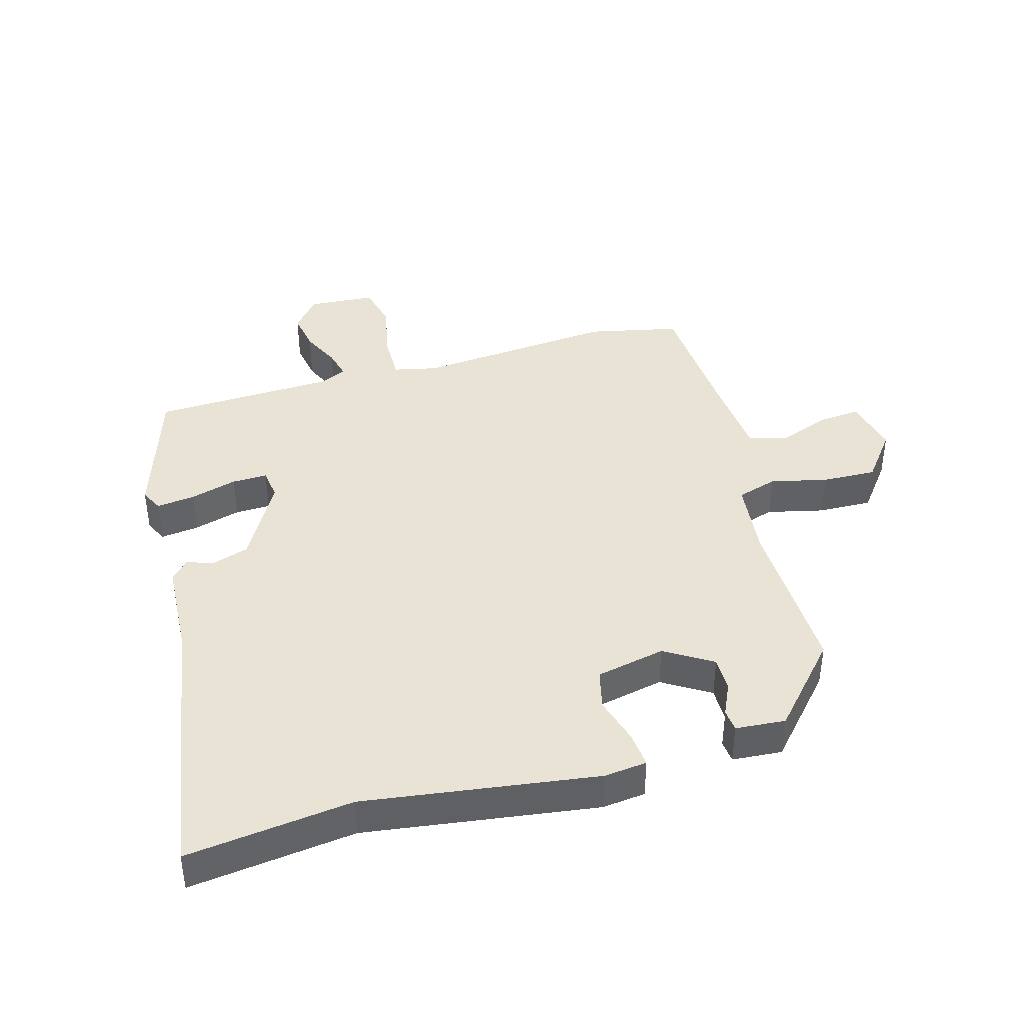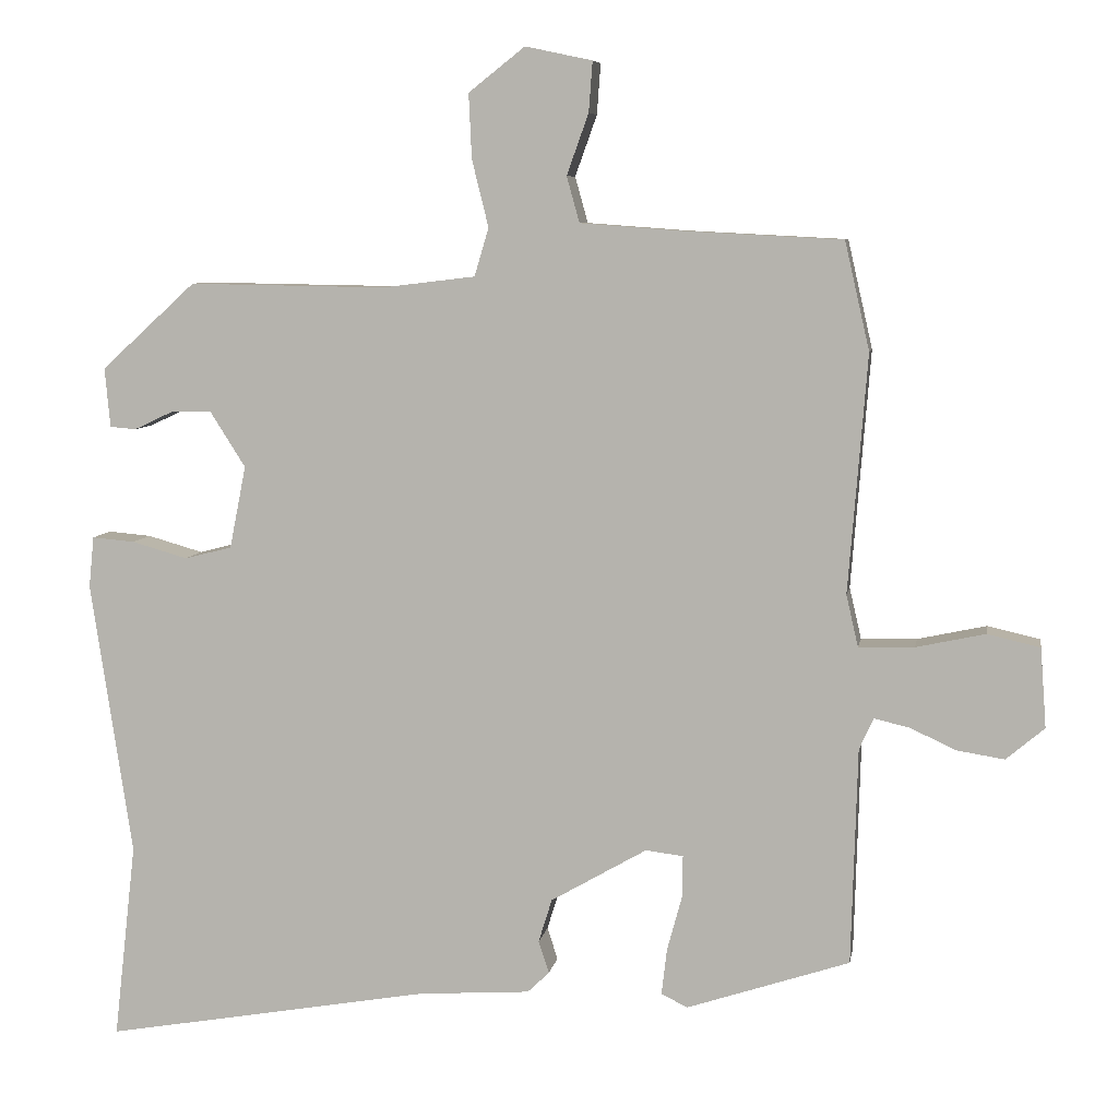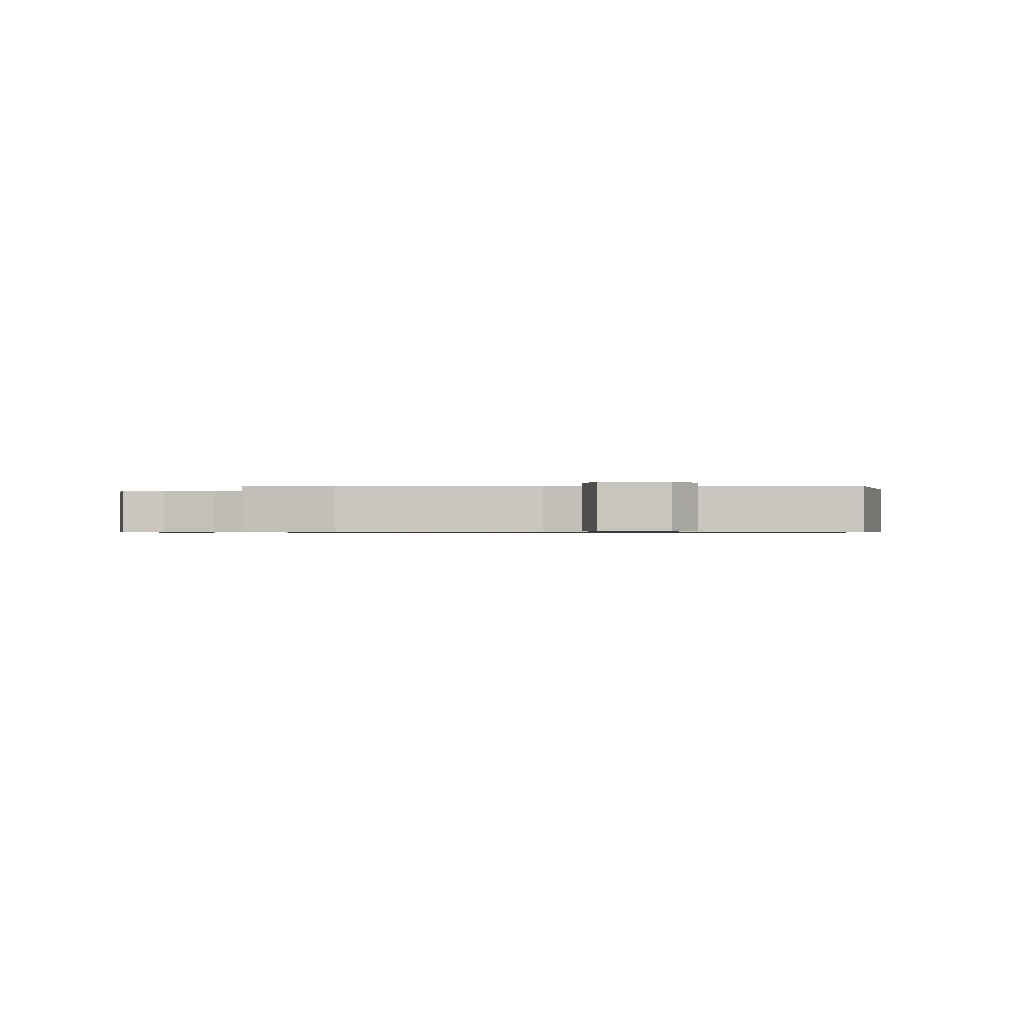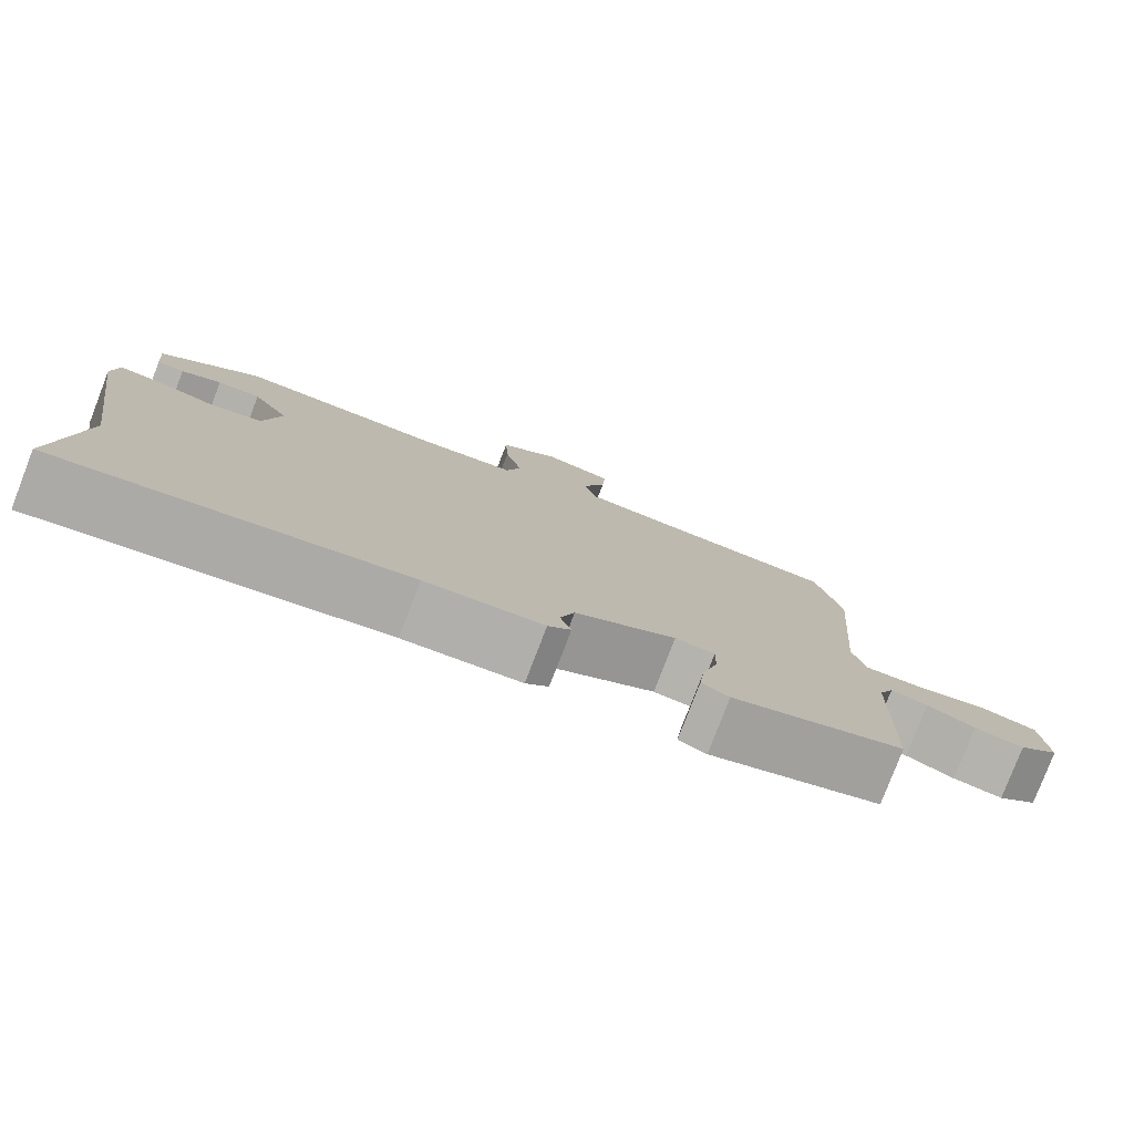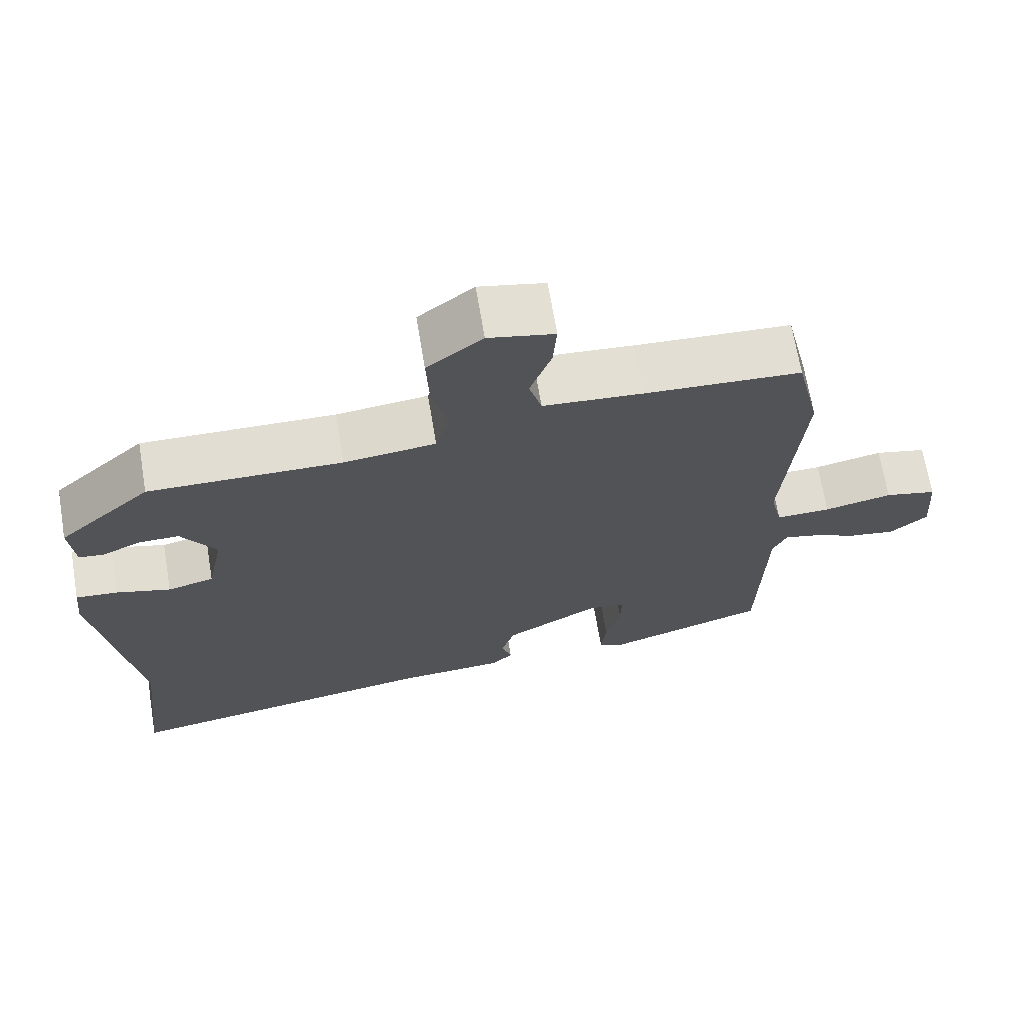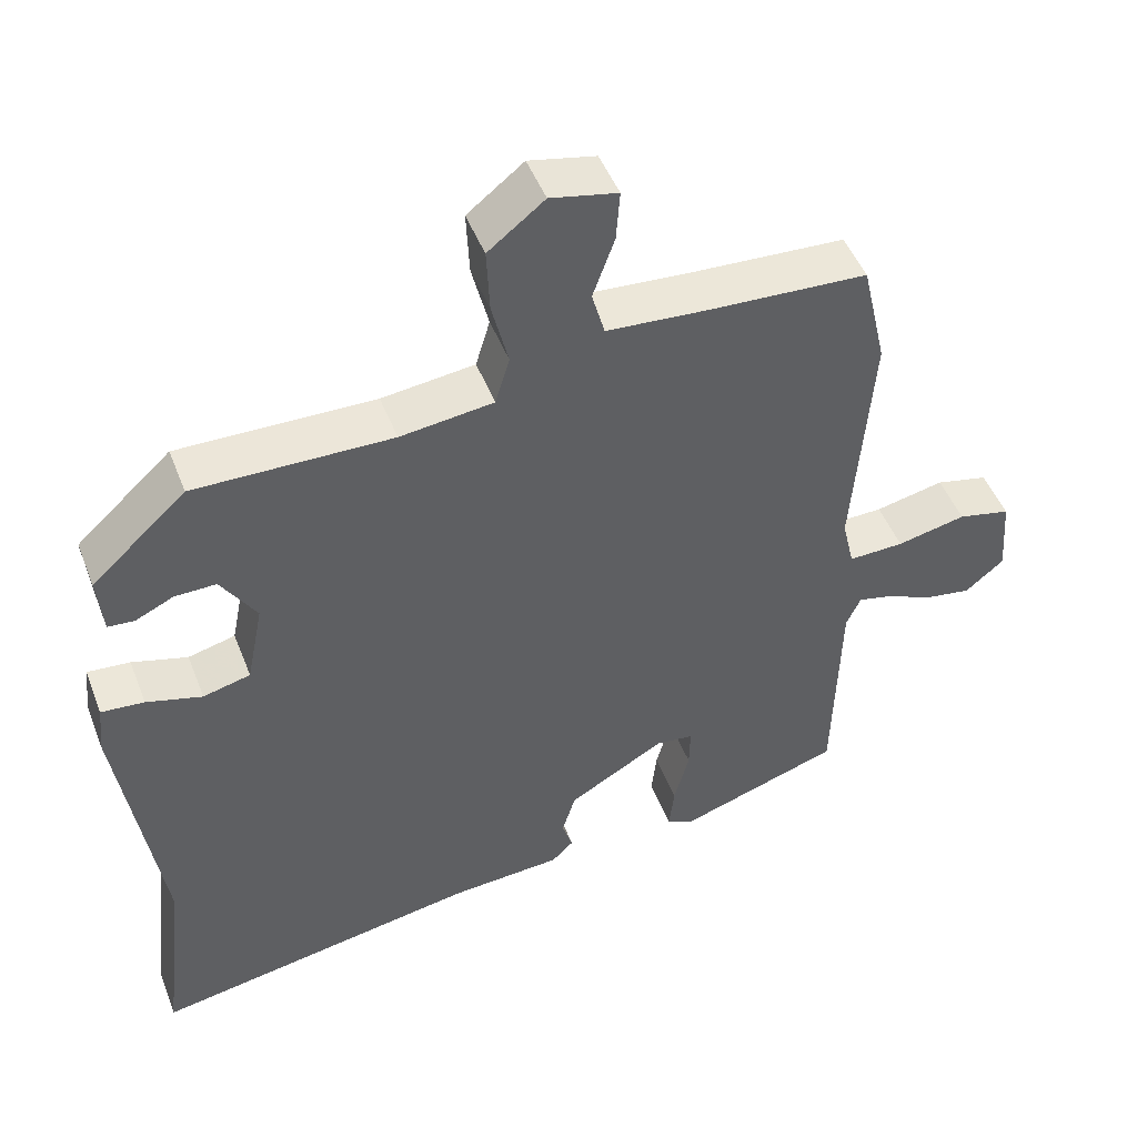
<metadata>
{"format":"obj","ext":"obj","renderer":"f3d","projection":"perspective","resolution":1024,"background":"white","views":[{"elev":41.1,"azim":-106.4,"up":"+Y"},{"elev":7.3,"azim":9.6,"up":"+Z"},{"elev":-0.7,"azim":88.0,"up":"+Y"},{"elev":-79.2,"azim":-21.1,"up":"+Z"},{"elev":68.5,"azim":-9.5,"up":"+Z"},{"elev":48.1,"azim":-20.8,"up":"+Z"}]}
</metadata>
<code>
v -0.379 0.07 0.47
v -0.117 0.07 0.466
v 0.007 0.07 0.481
v 0.026 0.07 0.545
v 0.004 0.07 0.634
v 0 0.07 0.72
v 0.075 0.07 0.779
v 0.164 0.07 0.76
v 0.159 0.07 0.693
v 0.13 0.07 0.612
v 0.147 0.07 0.551
v 0.282 0.07 0.541
v 0.493 0.07 0.53
v 0.526 0.07 0.386
v 0.501 0.07 0.069
v 0.517 0.07 0
v 0.591 0.07 0.002
v 0.683 0.07 0.022
v 0.753 0.07 0.006
v 0.761 0.07 -0.1
v 0.71 0.07 -0.143
v 0.647 0.07 -0.133
v 0.586 0.07 -0.105
v 0.539 0.07 -0.094
v 0.52 0.07 -0.136
v 0.512 0.07 -0.425
v 0.295 0.07 -0.497
v 0.26 0.07 -0.48
v 0.267 0.07 -0.419
v 0.287 0.07 -0.345
v 0.288 0.07 -0.289
v 0.238 0.07 -0.283
v 0.11 0.07 -0.357
v 0.092 0.07 -0.415
v 0.106 0.07 -0.458
v 0.077 0.07 -0.486
v -0.072 0.07 -0.496
v -0.508 0.07 -0.572
v -0.478 0.07 -0.31
v -0.533 0.07 0.056
v -0.526 0.07 0.124
v -0.469 0.07 0.119
v -0.395 0.07 0.098
v -0.332 0.07 0.114
v -0.31 0.07 0.224
v -0.357 0.07 0.298
v -0.412 0.07 0.297
v -0.463 0.07 0.273
v -0.498 0.07 0.276
v -0.505 0.07 0.355
v -0.379 0 0.47
v -0.117 0 0.466
v 0.007 0 0.481
v 0.026 0 0.545
v 0.004 0 0.634
v 0 0 0.72
v 0.075 0 0.779
v 0.164 0 0.76
v 0.159 0 0.693
v 0.13 0 0.612
v 0.147 0 0.551
v 0.282 0 0.541
v 0.493 0 0.53
v 0.526 0 0.386
v 0.501 0 0.069
v 0.517 0 0
v 0.591 0 0.002
v 0.683 0 0.022
v 0.753 0 0.006
v 0.761 0 -0.1
v 0.71 0 -0.143
v 0.647 0 -0.133
v 0.586 0 -0.105
v 0.539 0 -0.094
v 0.52 0 -0.136
v 0.512 0 -0.425
v 0.295 0 -0.497
v 0.26 0 -0.48
v 0.267 0 -0.419
v 0.287 0 -0.345
v 0.288 0 -0.289
v 0.238 0 -0.283
v 0.11 0 -0.357
v 0.092 0 -0.415
v 0.106 0 -0.458
v 0.077 0 -0.486
v -0.072 0 -0.496
v -0.508 0 -0.572
v -0.478 0 -0.31
v -0.533 0 0.056
v -0.526 0 0.124
v -0.469 0 0.119
v -0.395 0 0.098
v -0.332 0 0.114
v -0.31 0 0.224
v -0.357 0 0.298
v -0.412 0 0.297
v -0.463 0 0.273
v -0.498 0 0.276
v -0.505 0 0.355
f 47 48 49 50
f 46 47 50 1
f 45 46 1 2
f 44 45 2 3
f 40 41 42 43
f 39 40 43 44
f 37 38 39 44
f 34 35 36 37
f 33 34 37 44
f 32 33 44 3
f 27 28 29 30
f 25 26 27 30
f 24 25 30 31
f 20 21 22 23
f 20 23 24
f 17 18 19 20
f 16 17 20 24
f 12 13 14 15
f 11 12 15 16
f 7 8 9 10
f 7 10 11
f 4 5 6 7
f 4 7 11
f 16 24 31 32
f 11 16 32
f 3 4 11 32
f 100 99 98 97
f 51 100 97 96
f 52 51 96 95
f 53 52 95 94
f 93 92 91 90
f 94 93 90 89
f 94 89 88 87
f 87 86 85 84
f 94 87 84 83
f 53 94 83 82
f 80 79 78 77
f 80 77 76 75
f 81 80 75 74
f 73 72 71 70
f 74 73 70
f 70 69 68 67
f 74 70 67 66
f 65 64 63 62
f 66 65 62 61
f 60 59 58 57
f 61 60 57
f 57 56 55 54
f 61 57 54
f 82 81 74 66
f 82 66 61
f 82 61 54 53
f 1 51 52 2
f 2 52 53 3
f 3 53 54 4
f 4 54 55 5
f 5 55 56 6
f 6 56 57 7
f 7 57 58 8
f 8 58 59 9
f 9 59 60 10
f 10 60 61 11
f 11 61 62 12
f 12 62 63 13
f 13 63 64 14
f 14 64 65 15
f 15 65 66 16
f 16 66 67 17
f 17 67 68 18
f 18 68 69 19
f 19 69 70 20
f 20 70 71 21
f 21 71 72 22
f 22 72 73 23
f 23 73 74 24
f 24 74 75 25
f 25 75 76 26
f 26 76 77 27
f 27 77 78 28
f 28 78 79 29
f 29 79 80 30
f 30 80 81 31
f 31 81 82 32
f 32 82 83 33
f 33 83 84 34
f 34 84 85 35
f 35 85 86 36
f 36 86 87 37
f 37 87 88 38
f 38 88 89 39
f 39 89 90 40
f 40 90 91 41
f 41 91 92 42
f 42 92 93 43
f 43 93 94 44
f 44 94 95 45
f 45 95 96 46
f 46 96 97 47
f 47 97 98 48
f 48 98 99 49
f 49 99 100 50
f 50 100 51 1

</code>
